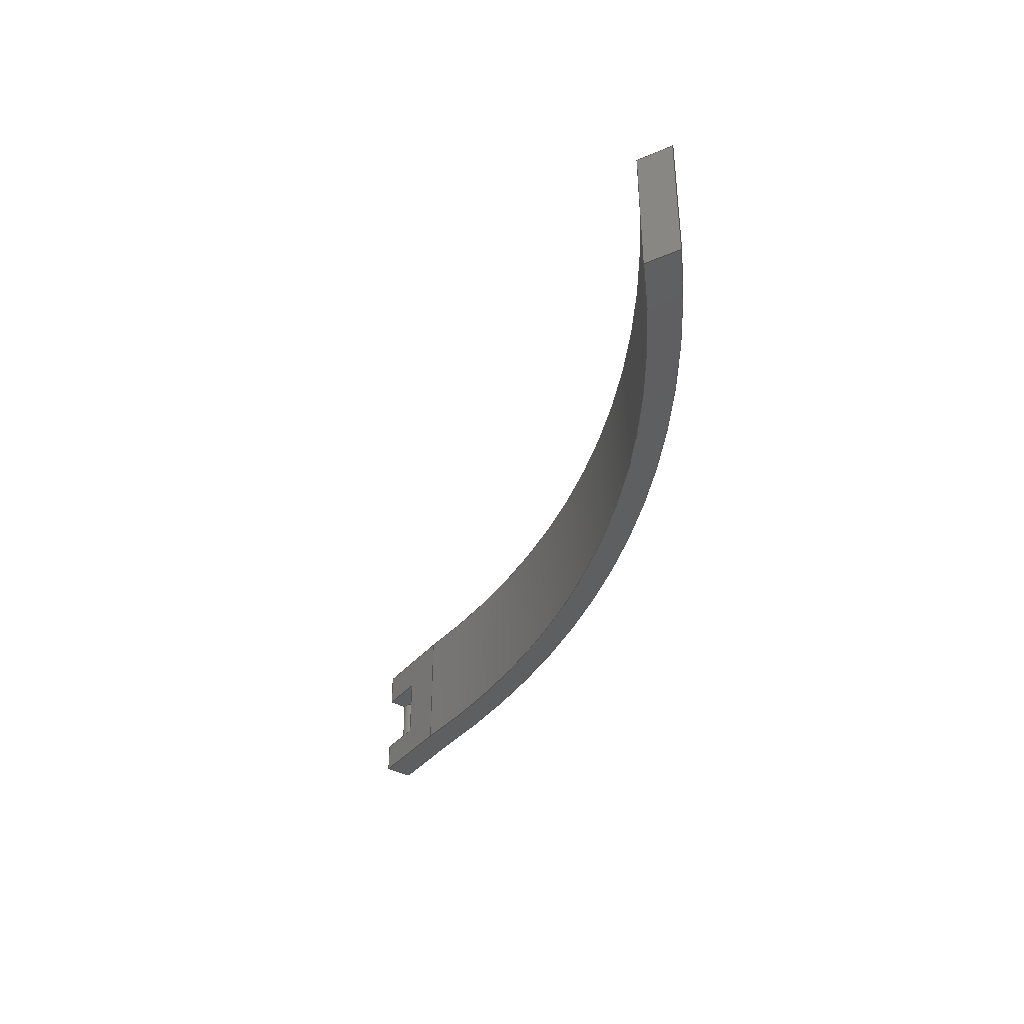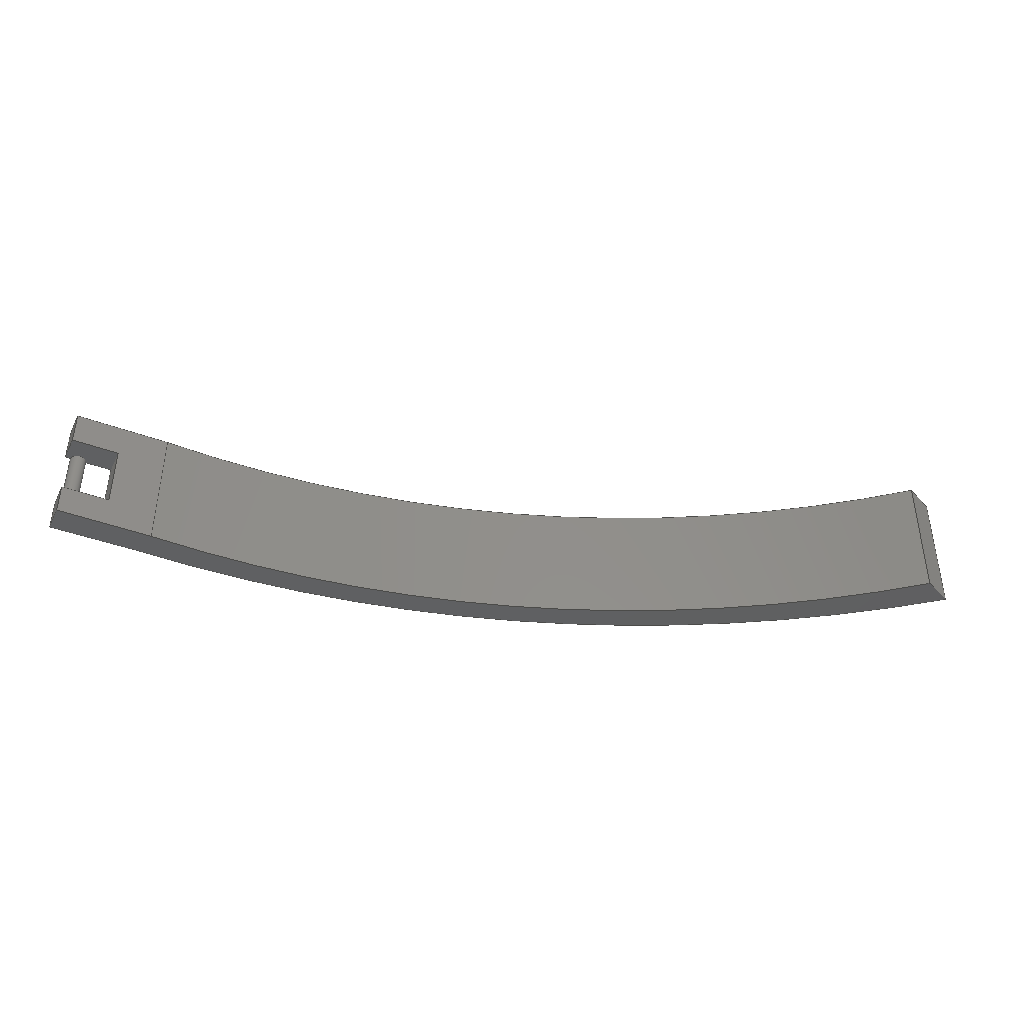
<metadata>
{"format":"step","ext":"step","renderer":"f3d","projection":"perspective","resolution":1024,"background":"white","views":[{"elev":-37.5,"azim":-124.4,"up":"+Z"},{"elev":-40.5,"azim":155.0,"up":"+Z"}]}
</metadata>
<code>
ISO-10303-21;
DATA;
#1=MECHANICAL_DESIGN_GEOMETRIC_PRESENTATION_REPRESENTATION('',(#4),#436);
#2=SHAPE_REPRESENTATION_RELATIONSHIP('SRR','None',#443,#3);
#3=ADVANCED_BREP_SHAPE_REPRESENTATION('',(#5),#435);
#4=STYLED_ITEM('',(#452),#5);
#5=MANIFOLD_SOLID_BREP('Body1',#253);
#6=PLANE('',#271);
#7=PLANE('',#272);
#8=PLANE('',#273);
#9=PLANE('',#274);
#10=PLANE('',#275);
#11=PLANE('',#276);
#12=PLANE('',#280);
#13=PLANE('',#281);
#14=PLANE('',#285);
#15=PLANE('',#286);
#16=PLANE('',#287);
#17=FACE_OUTER_BOUND('',#31,.T.);
#18=FACE_OUTER_BOUND('',#32,.T.);
#19=FACE_OUTER_BOUND('',#33,.T.);
#20=FACE_OUTER_BOUND('',#34,.T.);
#21=FACE_OUTER_BOUND('',#35,.T.);
#22=FACE_OUTER_BOUND('',#36,.T.);
#23=FACE_OUTER_BOUND('',#37,.T.);
#24=FACE_OUTER_BOUND('',#38,.T.);
#25=FACE_OUTER_BOUND('',#39,.T.);
#26=FACE_OUTER_BOUND('',#40,.T.);
#27=FACE_OUTER_BOUND('',#41,.T.);
#28=FACE_OUTER_BOUND('',#42,.T.);
#29=FACE_OUTER_BOUND('',#43,.T.);
#30=FACE_OUTER_BOUND('',#44,.T.);
#31=EDGE_LOOP('',(#166,#167,#168,#169,#170));
#32=EDGE_LOOP('',(#171));
#33=EDGE_LOOP('',(#172,#173,#174,#175,#176,#177,#178));
#34=EDGE_LOOP('',(#179,#180,#181,#182));
#35=EDGE_LOOP('',(#183,#184,#185,#186));
#36=EDGE_LOOP('',(#187,#188,#189,#190,#191,#192,#193,#194));
#37=EDGE_LOOP('',(#195,#196,#197,#198));
#38=EDGE_LOOP('',(#199,#200,#201,#202));
#39=EDGE_LOOP('',(#203,#204,#205,#206));
#40=EDGE_LOOP('',(#207,#208,#209,#210,#211,#212,#213,#214,#215));
#41=EDGE_LOOP('',(#216,#217,#218,#219));
#42=EDGE_LOOP('',(#220,#221,#222,#223));
#43=EDGE_LOOP('',(#224,#225,#226,#227,#228,#229));
#44=EDGE_LOOP('',(#230,#231,#232,#233,#234,#235));
#45=LINE('',#365,#73);
#46=LINE('',#372,#74);
#47=LINE('',#374,#75);
#48=LINE('',#376,#76);
#49=LINE('',#378,#77);
#50=LINE('',#379,#78);
#51=LINE('',#382,#79);
#52=LINE('',#384,#80);
#53=LINE('',#385,#81);
#54=LINE('',#388,#82);
#55=LINE('',#390,#83);
#56=LINE('',#391,#84);
#57=LINE('',#394,#85);
#58=LINE('',#396,#86);
#59=LINE('',#398,#87);
#60=LINE('',#400,#88);
#61=LINE('',#401,#89);
#62=LINE('',#404,#90);
#63=LINE('',#405,#91);
#64=LINE('',#410,#92);
#65=LINE('',#414,#93);
#66=LINE('',#415,#94);
#67=LINE('',#418,#95);
#68=LINE('',#420,#96);
#69=LINE('',#421,#97);
#70=LINE('',#427,#98);
#71=LINE('',#429,#99);
#72=LINE('',#430,#100);
#73=VECTOR('',#294,0.1);
#74=VECTOR('',#303,1);
#75=VECTOR('',#304,1);
#76=VECTOR('',#305,1);
#77=VECTOR('',#306,1);
#78=VECTOR('',#307,1);
#79=VECTOR('',#310,1);
#80=VECTOR('',#311,1);
#81=VECTOR('',#312,1);
#82=VECTOR('',#315,1);
#83=VECTOR('',#316,1);
#84=VECTOR('',#317,1);
#85=VECTOR('',#320,1);
#86=VECTOR('',#321,1);
#87=VECTOR('',#322,1);
#88=VECTOR('',#323,1);
#89=VECTOR('',#324,1);
#90=VECTOR('',#327,1);
#91=VECTOR('',#328,1);
#92=VECTOR('',#333,1);
#93=VECTOR('',#338,1);
#94=VECTOR('',#339,1);
#95=VECTOR('',#342,1);
#96=VECTOR('',#343,1);
#97=VECTOR('',#344,1);
#98=VECTOR('',#351,1);
#99=VECTOR('',#354,1);
#100=VECTOR('',#355,1);
#101=CIRCLE('',#268,0.1);
#102=CIRCLE('',#269,0.1);
#103=CIRCLE('',#270,0.1);
#104=CIRCLE('',#278,12.86);
#105=CIRCLE('',#279,12.86);
#106=CIRCLE('',#283,14.03);
#107=CIRCLE('',#284,14.03);
#108=VERTEX_POINT('',#362);
#109=VERTEX_POINT('',#364);
#110=VERTEX_POINT('',#366);
#111=VERTEX_POINT('',#371);
#112=VERTEX_POINT('',#373);
#113=VERTEX_POINT('',#375);
#114=VERTEX_POINT('',#377);
#115=VERTEX_POINT('',#381);
#116=VERTEX_POINT('',#383);
#117=VERTEX_POINT('',#387);
#118=VERTEX_POINT('',#389);
#119=VERTEX_POINT('',#393);
#120=VERTEX_POINT('',#395);
#121=VERTEX_POINT('',#397);
#122=VERTEX_POINT('',#399);
#123=VERTEX_POINT('',#403);
#124=VERTEX_POINT('',#407);
#125=VERTEX_POINT('',#409);
#126=VERTEX_POINT('',#413);
#127=VERTEX_POINT('',#417);
#128=VERTEX_POINT('',#419);
#129=VERTEX_POINT('',#423);
#130=VERTEX_POINT('',#425);
#131=EDGE_CURVE('',#108,#108,#101,.T.);
#132=EDGE_CURVE('',#108,#109,#45,.T.);
#133=EDGE_CURVE('',#110,#109,#102,.T.);
#134=EDGE_CURVE('',#109,#110,#103,.T.);
#135=EDGE_CURVE('',#111,#110,#46,.T.);
#136=EDGE_CURVE('',#112,#111,#47,.T.);
#137=EDGE_CURVE('',#113,#112,#48,.T.);
#138=EDGE_CURVE('',#113,#114,#49,.T.);
#139=EDGE_CURVE('',#110,#114,#50,.T.);
#140=EDGE_CURVE('',#114,#115,#51,.T.);
#141=EDGE_CURVE('',#116,#113,#52,.T.);
#142=EDGE_CURVE('',#116,#115,#53,.T.);
#143=EDGE_CURVE('',#115,#117,#54,.T.);
#144=EDGE_CURVE('',#118,#116,#55,.T.);
#145=EDGE_CURVE('',#117,#118,#56,.T.);
#146=EDGE_CURVE('',#119,#112,#57,.T.);
#147=EDGE_CURVE('',#120,#119,#58,.T.);
#148=EDGE_CURVE('',#120,#121,#59,.T.);
#149=EDGE_CURVE('',#122,#121,#60,.T.);
#150=EDGE_CURVE('',#118,#122,#61,.T.);
#151=EDGE_CURVE('',#123,#111,#62,.T.);
#152=EDGE_CURVE('',#119,#123,#63,.T.);
#153=EDGE_CURVE('',#124,#120,#104,.T.);
#154=EDGE_CURVE('',#124,#125,#64,.T.);
#155=EDGE_CURVE('',#121,#125,#105,.T.);
#156=EDGE_CURVE('',#126,#122,#65,.T.);
#157=EDGE_CURVE('',#117,#126,#66,.T.);
#158=EDGE_CURVE('',#127,#126,#67,.T.);
#159=EDGE_CURVE('',#128,#127,#68,.T.);
#160=EDGE_CURVE('',#123,#128,#69,.T.);
#161=EDGE_CURVE('',#129,#128,#106,.T.);
#162=EDGE_CURVE('',#130,#127,#107,.T.);
#163=EDGE_CURVE('',#129,#130,#70,.T.);
#164=EDGE_CURVE('',#124,#129,#71,.T.);
#165=EDGE_CURVE('',#125,#130,#72,.T.);
#166=ORIENTED_EDGE('',*,*,#131,.F.);
#167=ORIENTED_EDGE('',*,*,#132,.T.);
#168=ORIENTED_EDGE('',*,*,#133,.F.);
#169=ORIENTED_EDGE('',*,*,#134,.F.);
#170=ORIENTED_EDGE('',*,*,#132,.F.);
#171=ORIENTED_EDGE('',*,*,#131,.T.);
#172=ORIENTED_EDGE('',*,*,#135,.F.);
#173=ORIENTED_EDGE('',*,*,#136,.F.);
#174=ORIENTED_EDGE('',*,*,#137,.F.);
#175=ORIENTED_EDGE('',*,*,#138,.T.);
#176=ORIENTED_EDGE('',*,*,#139,.F.);
#177=ORIENTED_EDGE('',*,*,#133,.T.);
#178=ORIENTED_EDGE('',*,*,#134,.T.);
#179=ORIENTED_EDGE('',*,*,#140,.F.);
#180=ORIENTED_EDGE('',*,*,#138,.F.);
#181=ORIENTED_EDGE('',*,*,#141,.F.);
#182=ORIENTED_EDGE('',*,*,#142,.T.);
#183=ORIENTED_EDGE('',*,*,#143,.F.);
#184=ORIENTED_EDGE('',*,*,#142,.F.);
#185=ORIENTED_EDGE('',*,*,#144,.F.);
#186=ORIENTED_EDGE('',*,*,#145,.F.);
#187=ORIENTED_EDGE('',*,*,#144,.T.);
#188=ORIENTED_EDGE('',*,*,#141,.T.);
#189=ORIENTED_EDGE('',*,*,#137,.T.);
#190=ORIENTED_EDGE('',*,*,#146,.F.);
#191=ORIENTED_EDGE('',*,*,#147,.F.);
#192=ORIENTED_EDGE('',*,*,#148,.T.);
#193=ORIENTED_EDGE('',*,*,#149,.F.);
#194=ORIENTED_EDGE('',*,*,#150,.F.);
#195=ORIENTED_EDGE('',*,*,#136,.T.);
#196=ORIENTED_EDGE('',*,*,#151,.F.);
#197=ORIENTED_EDGE('',*,*,#152,.F.);
#198=ORIENTED_EDGE('',*,*,#146,.T.);
#199=ORIENTED_EDGE('',*,*,#153,.F.);
#200=ORIENTED_EDGE('',*,*,#154,.T.);
#201=ORIENTED_EDGE('',*,*,#155,.F.);
#202=ORIENTED_EDGE('',*,*,#148,.F.);
#203=ORIENTED_EDGE('',*,*,#145,.T.);
#204=ORIENTED_EDGE('',*,*,#150,.T.);
#205=ORIENTED_EDGE('',*,*,#156,.F.);
#206=ORIENTED_EDGE('',*,*,#157,.F.);
#207=ORIENTED_EDGE('',*,*,#143,.T.);
#208=ORIENTED_EDGE('',*,*,#157,.T.);
#209=ORIENTED_EDGE('',*,*,#158,.F.);
#210=ORIENTED_EDGE('',*,*,#159,.F.);
#211=ORIENTED_EDGE('',*,*,#160,.F.);
#212=ORIENTED_EDGE('',*,*,#151,.T.);
#213=ORIENTED_EDGE('',*,*,#135,.T.);
#214=ORIENTED_EDGE('',*,*,#139,.T.);
#215=ORIENTED_EDGE('',*,*,#140,.T.);
#216=ORIENTED_EDGE('',*,*,#161,.T.);
#217=ORIENTED_EDGE('',*,*,#159,.T.);
#218=ORIENTED_EDGE('',*,*,#162,.F.);
#219=ORIENTED_EDGE('',*,*,#163,.F.);
#220=ORIENTED_EDGE('',*,*,#164,.T.);
#221=ORIENTED_EDGE('',*,*,#163,.T.);
#222=ORIENTED_EDGE('',*,*,#165,.F.);
#223=ORIENTED_EDGE('',*,*,#154,.F.);
#224=ORIENTED_EDGE('',*,*,#165,.T.);
#225=ORIENTED_EDGE('',*,*,#162,.T.);
#226=ORIENTED_EDGE('',*,*,#158,.T.);
#227=ORIENTED_EDGE('',*,*,#156,.T.);
#228=ORIENTED_EDGE('',*,*,#149,.T.);
#229=ORIENTED_EDGE('',*,*,#155,.T.);
#230=ORIENTED_EDGE('',*,*,#164,.F.);
#231=ORIENTED_EDGE('',*,*,#153,.T.);
#232=ORIENTED_EDGE('',*,*,#147,.T.);
#233=ORIENTED_EDGE('',*,*,#152,.T.);
#234=ORIENTED_EDGE('',*,*,#160,.T.);
#235=ORIENTED_EDGE('',*,*,#161,.F.);
#236=CYLINDRICAL_SURFACE('',#267,0.1);
#237=CYLINDRICAL_SURFACE('',#277,12.86);
#238=CYLINDRICAL_SURFACE('',#282,14.03);
#239=ADVANCED_FACE('',(#17),#236,.T.);
#240=ADVANCED_FACE('',(#18),#6,.T.);
#241=ADVANCED_FACE('',(#19),#7,.F.);
#242=ADVANCED_FACE('',(#20),#8,.F.);
#243=ADVANCED_FACE('',(#21),#9,.F.);
#244=ADVANCED_FACE('',(#22),#10,.T.);
#245=ADVANCED_FACE('',(#23),#11,.T.);
#246=ADVANCED_FACE('',(#24),#237,.F.);
#247=ADVANCED_FACE('',(#25),#12,.T.);
#248=ADVANCED_FACE('',(#26),#13,.T.);
#249=ADVANCED_FACE('',(#27),#238,.T.);
#250=ADVANCED_FACE('',(#28),#14,.T.);
#251=ADVANCED_FACE('',(#29),#15,.T.);
#252=ADVANCED_FACE('',(#30),#16,.F.);
#253=CLOSED_SHELL('',(#239,#240,#241,#242,#243,#244,#245,#246,#247,#248,
#249,#250,#251,#252));
#254=DERIVED_UNIT_ELEMENT(#256,1);
#255=DERIVED_UNIT_ELEMENT(#438,3);
#256=(
MASS_UNIT()
NAMED_UNIT(*)
SI_UNIT(.KILO.,.GRAM.)
);
#257=DERIVED_UNIT((#254,#255));
#258=MEASURE_REPRESENTATION_ITEM('density measure',
POSITIVE_RATIO_MEASURE(7850),#257);
#259=PROPERTY_DEFINITION_REPRESENTATION(#264,#261);
#260=PROPERTY_DEFINITION_REPRESENTATION(#265,#262);
#261=REPRESENTATION('material name',(#263),#435);
#262=REPRESENTATION('density',(#258),#435);
#263=DESCRIPTIVE_REPRESENTATION_ITEM('Steel','Steel');
#264=PROPERTY_DEFINITION('material property','material name',#445);
#265=PROPERTY_DEFINITION('material property','density of part',#445);
#266=AXIS2_PLACEMENT_3D('placement',#360,#288,#289);
#267=AXIS2_PLACEMENT_3D('',#361,#290,#291);
#268=AXIS2_PLACEMENT_3D('',#363,#292,#293);
#269=AXIS2_PLACEMENT_3D('',#367,#295,#296);
#270=AXIS2_PLACEMENT_3D('',#368,#297,#298);
#271=AXIS2_PLACEMENT_3D('',#369,#299,#300);
#272=AXIS2_PLACEMENT_3D('',#370,#301,#302);
#273=AXIS2_PLACEMENT_3D('',#380,#308,#309);
#274=AXIS2_PLACEMENT_3D('',#386,#313,#314);
#275=AXIS2_PLACEMENT_3D('',#392,#318,#319);
#276=AXIS2_PLACEMENT_3D('',#402,#325,#326);
#277=AXIS2_PLACEMENT_3D('',#406,#329,#330);
#278=AXIS2_PLACEMENT_3D('',#408,#331,#332);
#279=AXIS2_PLACEMENT_3D('',#411,#334,#335);
#280=AXIS2_PLACEMENT_3D('',#412,#336,#337);
#281=AXIS2_PLACEMENT_3D('',#416,#340,#341);
#282=AXIS2_PLACEMENT_3D('',#422,#345,#346);
#283=AXIS2_PLACEMENT_3D('',#424,#347,#348);
#284=AXIS2_PLACEMENT_3D('',#426,#349,#350);
#285=AXIS2_PLACEMENT_3D('',#428,#352,#353);
#286=AXIS2_PLACEMENT_3D('',#431,#356,#357);
#287=AXIS2_PLACEMENT_3D('',#432,#358,#359);
#288=DIRECTION('axis',(0,0,1));
#289=DIRECTION('refdir',(1,0,0));
#290=DIRECTION('center_axis',(0,0,1));
#291=DIRECTION('ref_axis',(-1,0,0));
#292=DIRECTION('center_axis',(0,0,1));
#293=DIRECTION('ref_axis',(-1,0,0));
#294=DIRECTION('',(0,0,-1));
#295=DIRECTION('center_axis',(0,0,-1));
#296=DIRECTION('ref_axis',(-1,0,0));
#297=DIRECTION('center_axis',(0,0,-1));
#298=DIRECTION('ref_axis',(-1,0,0));
#299=DIRECTION('center_axis',(0,0,1));
#300=DIRECTION('ref_axis',(-1,0,0));
#301=DIRECTION('center_axis',(0,0,-1));
#302=DIRECTION('ref_axis',(1,0,0));
#303=DIRECTION('',(-1,0.006846,0));
#304=DIRECTION('',(0,-1,0));
#305=DIRECTION('',(1,0,0));
#306=DIRECTION('',(0,-1,0));
#307=DIRECTION('',(-1,0.006846,0));
#308=DIRECTION('center_axis',(-1,0,0));
#309=DIRECTION('ref_axis',(0,0,-1));
#310=DIRECTION('',(0,0,1));
#311=DIRECTION('',(0,0,-1));
#312=DIRECTION('',(0,-1,0));
#313=DIRECTION('center_axis',(0,0,1));
#314=DIRECTION('ref_axis',(-1,0,0));
#315=DIRECTION('',(1,-0.006846,0));
#316=DIRECTION('',(-1,0,0));
#317=DIRECTION('',(0,1,0));
#318=DIRECTION('center_axis',(0,1,0));
#319=DIRECTION('ref_axis',(-1,0,0));
#320=DIRECTION('',(0,0,1));
#321=DIRECTION('',(1,0,0));
#322=DIRECTION('',(0,0,1));
#323=DIRECTION('',(-1,0,0));
#324=DIRECTION('',(0,0,1));
#325=DIRECTION('center_axis',(1,0,0));
#326=DIRECTION('ref_axis',(0,1,0));
#327=DIRECTION('',(0,0,1));
#328=DIRECTION('',(0,-1,0));
#329=DIRECTION('center_axis',(0,0,1));
#330=DIRECTION('ref_axis',(-0.6741,-0.7386,0));
#331=DIRECTION('center_axis',(0,0,1));
#332=DIRECTION('ref_axis',(-0.6741,-0.7386,0));
#333=DIRECTION('',(0,0,1));
#334=DIRECTION('center_axis',(0,0,-1));
#335=DIRECTION('ref_axis',(-0.6741,-0.7386,0));
#336=DIRECTION('center_axis',(1,0,0));
#337=DIRECTION('ref_axis',(0,1,0));
#338=DIRECTION('',(0,1,0));
#339=DIRECTION('',(0,0,1));
#340=DIRECTION('center_axis',(-0.006846,-1,0));
#341=DIRECTION('ref_axis',(1,-0.006846,0));
#342=DIRECTION('',(1,-0.006846,0));
#343=DIRECTION('',(0,0,1));
#344=DIRECTION('',(-1,0.006846,0));
#345=DIRECTION('center_axis',(0,0,1));
#346=DIRECTION('ref_axis',(-0.6613,-0.7502,0));
#347=DIRECTION('center_axis',(0,0,1));
#348=DIRECTION('ref_axis',(-0.6613,-0.7502,0));
#349=DIRECTION('center_axis',(0,0,1));
#350=DIRECTION('ref_axis',(-0.6613,-0.7502,0));
#351=DIRECTION('',(0,0,1));
#352=DIRECTION('center_axis',(-0.4547,0.8907,0));
#353=DIRECTION('ref_axis',(-0.8907,-0.4547,0));
#354=DIRECTION('',(-0.8907,-0.4547,0));
#355=DIRECTION('',(-0.8907,-0.4547,0));
#356=DIRECTION('center_axis',(0,0,1));
#357=DIRECTION('ref_axis',(1,0,0));
#358=DIRECTION('center_axis',(0,0,1));
#359=DIRECTION('ref_axis',(1,0,0));
#360=CARTESIAN_POINT('',(0,0,0));
#361=CARTESIAN_POINT('Origin',(5.845,1.601,0.3787));
#362=CARTESIAN_POINT('',(5.945,1.601,1.079));
#363=CARTESIAN_POINT('Origin',(5.845,1.601,1.079));
#364=CARTESIAN_POINT('',(5.945,1.601,0.3787));
#365=CARTESIAN_POINT('',(5.945,1.601,0.3787));
#366=CARTESIAN_POINT('',(5.844,1.501,0.3787));
#367=CARTESIAN_POINT('Origin',(5.845,1.601,0.3787));
#368=CARTESIAN_POINT('Origin',(5.845,1.601,0.3787));
#369=CARTESIAN_POINT('Origin',(5.845,1.601,1.079));
#370=CARTESIAN_POINT('Origin',(5.403,1.854,0.3787));
#371=CARTESIAN_POINT('',(6,1.5,0.3787));
#372=CARTESIAN_POINT('',(5.134,1.506,0.3787));
#373=CARTESIAN_POINT('',(6,1.854,0.3787));
#374=CARTESIAN_POINT('',(6,1.677,0.3787));
#375=CARTESIAN_POINT('',(5.403,1.854,0.3787));
#376=CARTESIAN_POINT('',(5.701,1.854,0.3787));
#377=CARTESIAN_POINT('',(5.403,1.504,0.3787));
#378=CARTESIAN_POINT('',(5.403,1.854,0.3787));
#379=CARTESIAN_POINT('',(5.134,1.506,0.3787));
#380=CARTESIAN_POINT('Origin',(5.403,1.854,1.178));
#381=CARTESIAN_POINT('',(5.403,1.504,1.178));
#382=CARTESIAN_POINT('',(5.403,1.504,0.5891));
#383=CARTESIAN_POINT('',(5.403,1.854,1.178));
#384=CARTESIAN_POINT('',(5.403,1.854,0.5891));
#385=CARTESIAN_POINT('',(5.403,1.854,1.178));
#386=CARTESIAN_POINT('Origin',(6,1.854,1.178));
#387=CARTESIAN_POINT('',(6,1.5,1.178));
#388=CARTESIAN_POINT('',(5.433,1.504,1.178));
#389=CARTESIAN_POINT('',(6,1.854,1.178));
#390=CARTESIAN_POINT('',(6,1.854,1.178));
#391=CARTESIAN_POINT('',(6,1.677,1.178));
#392=CARTESIAN_POINT('Origin',(6,1.854,0));
#393=CARTESIAN_POINT('',(6,1.854,0));
#394=CARTESIAN_POINT('',(6,1.854,0));
#395=CARTESIAN_POINT('',(4.805,1.854,0));
#396=CARTESIAN_POINT('',(4.805,1.854,0));
#397=CARTESIAN_POINT('',(4.805,1.854,1.6));
#398=CARTESIAN_POINT('',(4.805,1.854,0));
#399=CARTESIAN_POINT('',(6,1.854,1.6));
#400=CARTESIAN_POINT('',(4.805,1.854,1.6));
#401=CARTESIAN_POINT('',(6,1.854,0));
#402=CARTESIAN_POINT('Origin',(6,1.5,0));
#403=CARTESIAN_POINT('',(6,1.5,0));
#404=CARTESIAN_POINT('',(6,1.5,0));
#405=CARTESIAN_POINT('',(6,1.854,0));
#406=CARTESIAN_POINT('Origin',(4.054,14.7,0));
#407=CARTESIAN_POINT('',(-4.618,5.195,0));
#408=CARTESIAN_POINT('Origin',(4.054,14.7,0));
#409=CARTESIAN_POINT('',(-4.618,5.195,1.6));
#410=CARTESIAN_POINT('',(-4.618,5.195,0));
#411=CARTESIAN_POINT('Origin',(4.054,14.7,1.6));
#412=CARTESIAN_POINT('Origin',(6,1.5,0));
#413=CARTESIAN_POINT('',(6,1.5,1.6));
#414=CARTESIAN_POINT('',(6,1.854,1.6));
#415=CARTESIAN_POINT('',(6,1.5,0));
#416=CARTESIAN_POINT('Origin',(4.868,1.508,0));
#417=CARTESIAN_POINT('',(4.868,1.508,1.6));
#418=CARTESIAN_POINT('',(6,1.5,1.6));
#419=CARTESIAN_POINT('',(4.868,1.508,0));
#420=CARTESIAN_POINT('',(4.868,1.508,0));
#421=CARTESIAN_POINT('',(6,1.5,0));
#422=CARTESIAN_POINT('Origin',(4.276,15.52,0));
#423=CARTESIAN_POINT('',(-5,5,0));
#424=CARTESIAN_POINT('Origin',(4.276,15.52,0));
#425=CARTESIAN_POINT('',(-5,5,1.6));
#426=CARTESIAN_POINT('Origin',(4.276,15.52,1.6));
#427=CARTESIAN_POINT('',(-5,5,0));
#428=CARTESIAN_POINT('Origin',(-4.618,5.195,0));
#429=CARTESIAN_POINT('',(-4.618,5.195,0));
#430=CARTESIAN_POINT('',(-4.618,5.195,1.6));
#431=CARTESIAN_POINT('Origin',(0.5,3.345,1.6));
#432=CARTESIAN_POINT('Origin',(0.5,3.345,0));
#433=UNCERTAINTY_MEASURE_WITH_UNIT(LENGTH_MEASURE(0.001),#437,
'DISTANCE_ACCURACY_VALUE',
'Maximum model space distance between geometric entities at asserted c
onnectivities');
#434=UNCERTAINTY_MEASURE_WITH_UNIT(LENGTH_MEASURE(0.001),#437,
'DISTANCE_ACCURACY_VALUE',
'Maximum model space distance between geometric entities at asserted c
onnectivities');
#435=(
GEOMETRIC_REPRESENTATION_CONTEXT(3)
GLOBAL_UNCERTAINTY_ASSIGNED_CONTEXT((#433))
GLOBAL_UNIT_ASSIGNED_CONTEXT((#437,#439,#440))
REPRESENTATION_CONTEXT('','3D')
);
#436=(
GEOMETRIC_REPRESENTATION_CONTEXT(3)
GLOBAL_UNCERTAINTY_ASSIGNED_CONTEXT((#434))
GLOBAL_UNIT_ASSIGNED_CONTEXT((#437,#439,#440))
REPRESENTATION_CONTEXT('','3D')
);
#437=(
LENGTH_UNIT()
NAMED_UNIT(*)
SI_UNIT(.CENTI.,.METRE.)
);
#438=(
LENGTH_UNIT()
NAMED_UNIT(*)
SI_UNIT($,.METRE.)
);
#439=(
NAMED_UNIT(*)
PLANE_ANGLE_UNIT()
SI_UNIT($,.RADIAN.)
);
#440=(
NAMED_UNIT(*)
SI_UNIT($,.STERADIAN.)
SOLID_ANGLE_UNIT()
);
#441=SHAPE_DEFINITION_REPRESENTATION(#442,#443);
#442=PRODUCT_DEFINITION_SHAPE('',$,#445);
#443=SHAPE_REPRESENTATION('',(#266),#435);
#444=PRODUCT_DEFINITION_CONTEXT('part definition',#449,'design');
#445=PRODUCT_DEFINITION('Untitled','Untitled',#446,#444);
#446=PRODUCT_DEFINITION_FORMATION('',$,#451);
#447=PRODUCT_RELATED_PRODUCT_CATEGORY('Untitled','Untitled',(#451));
#448=APPLICATION_PROTOCOL_DEFINITION('international standard',
'automotive_design',2009,#449);
#449=APPLICATION_CONTEXT(
'Core Data for Automotive Mechanical Design Process');
#450=PRODUCT_CONTEXT('part definition',#449,'mechanical');
#451=PRODUCT('Untitled','Untitled',$,(#450));
#452=PRESENTATION_STYLE_ASSIGNMENT((#453));
#453=SURFACE_STYLE_USAGE(.BOTH.,#454);
#454=SURFACE_SIDE_STYLE('',(#455));
#455=SURFACE_STYLE_FILL_AREA(#456);
#456=FILL_AREA_STYLE('Steel - Satin',(#457));
#457=FILL_AREA_STYLE_COLOUR('Steel - Satin',#458);
#458=COLOUR_RGB('Steel - Satin',0.6275,0.6275,0.6275);
ENDSEC;
END-ISO-10303-21;

</code>
